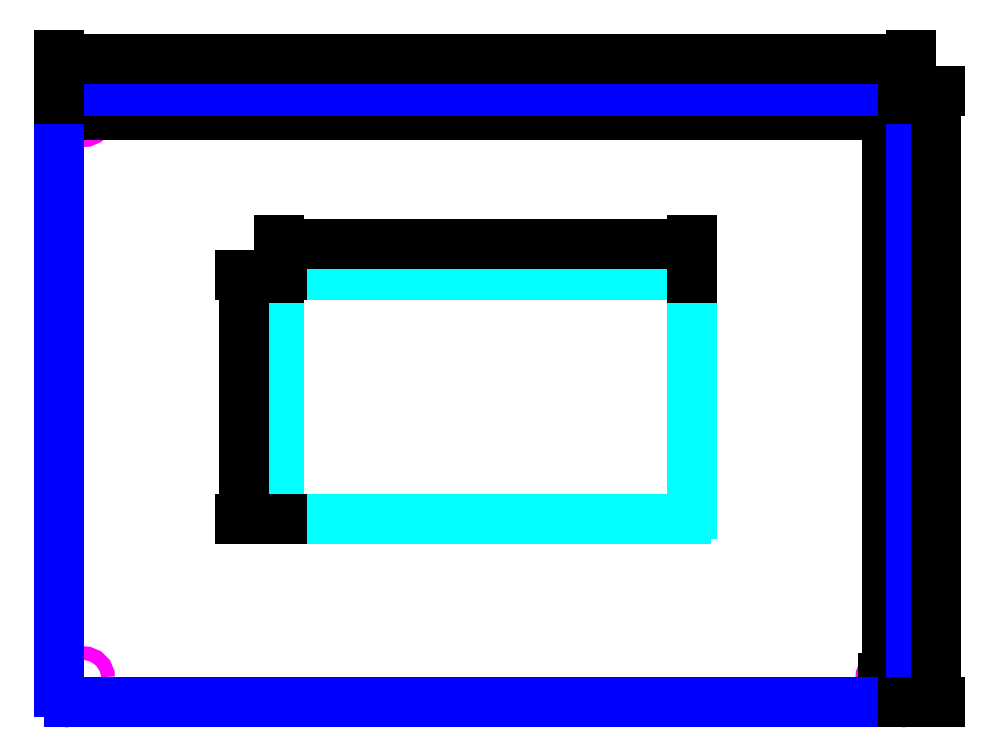
<metadata>
{"format":"dxf","ext":"dxf","renderer":"ezdxf+matplotlib","layout":"modelspace","background":"white","min_lineweight":24,"dpi":150}
</metadata>
<code>
0
SECTION
2
ENTITIES
0
CIRCLE
8
8-32_through_hole
10
-5
20
-3.5
40
0.08475
0
CIRCLE
8
8-32_through_hole
10
-5
20
3.5
40
0.08475
0
CIRCLE
8
8-32_through_hole
10
5
20
3.5
40
0.08475
0
CIRCLE
8
8-32_through_hole
10
5
20
-3.5
40
0.08475
0
DIMENSION
8
dimension
2
*D1
10
5
20
3.5
30
0
11
8.882e-16
21
3.575
31
0
70
32
71
5
3
Standard
53
0
210
0
220
0
230
1
13
-5
23
3.5
33
0
14
5
24
3.5
34
0
0
DIMENSION
8
dimension
2
*D2
10
5
20
-3.5
30
0
11
4.925
21
1.332e-15
31
0
70
32
71
5
3
Standard
53
0
210
0
220
0
230
1
13
5
23
3.5
33
0
14
5
24
-3.5
34
0
50
90
0
ARC
8
boundary
10
-5.175
20
-3.675
40
0.125
50
180
51
270
0
LINE
8
boundary
10
-5.3
20
3.675
11
-5.3
21
-3.675
0
ARC
8
boundary
10
-5.175
20
3.675
40
0.125
50
90
51
180
0
LINE
8
boundary
10
5.175
20
3.8
11
-5.175
21
3.8
0
ARC
8
boundary
10
5.175
20
3.675
40
0.125
50
360
51
90
0
LINE
8
boundary
10
5.3
20
-3.675
11
5.3
21
3.675
0
LINE
8
boundary
10
-5.175
20
-3.8
11
5.175
21
-3.8
0
ARC
8
boundary
10
5.175
20
-3.675
40
0.125
50
270
51
0
0
DIMENSION
8
dimension
2
*D3
10
5.3
20
4.2
30
0
11
4.592e-18
21
4.275
31
0
70
32
71
5
3
Standard
53
0
210
0
220
0
230
1
13
-5.3
23
3.675
33
0
14
5.3
24
3.675
34
0
0
DIMENSION
8
dimension
2
*D4
10
5.6
20
-3.8
30
0
11
5.525
21
4.533e-16
31
0
70
32
71
5
3
Standard
53
0
210
0
220
0
230
1
13
5.175
23
3.8
33
0
14
5.175
24
-3.8
34
0
50
90
0
ARC
8
transilluminator_cutout
10
-2.502
20
-1.455
40
0.0625
50
180
51
270
0
LINE
8
transilluminator_cutout
10
-2.565
20
1.455
11
-2.565
21
-1.455
0
ARC
8
transilluminator_cutout
10
-2.502
20
1.455
40
0.0625
50
90
51
180
0
LINE
8
transilluminator_cutout
10
2.502
20
1.518
11
-2.502
21
1.518
0
ARC
8
transilluminator_cutout
10
2.502
20
1.455
40
0.0625
50
0
51
90
0
LINE
8
transilluminator_cutout
10
2.565
20
-1.455
11
2.565
21
1.455
0
LINE
8
transilluminator_cutout
10
-2.502
20
-1.518
11
2.502
21
-1.518
0
ARC
8
transilluminator_cutout
10
2.502
20
-1.455
40
0.0625
50
270
51
0
0
DIMENSION
8
dimension
2
*D5
10
-3
20
-1.518
30
0
11
-3.075
21
9.185e-18
31
0
70
32
71
5
3
Standard
53
0
210
0
220
0
230
1
13
-2.502
23
1.518
33
0
14
-2.502
24
-1.518
34
0
50
90
0
DIMENSION
8
dimension
2
*D6
10
2.565
20
1.9
30
0
11
4.592e-18
21
1.975
31
0
70
32
71
5
3
Standard
53
0
210
0
220
0
230
1
13
-2.565
23
1.455
33
0
14
2.565
24
1.455
34
0
0
ENDSEC
0
EOF

</code>
